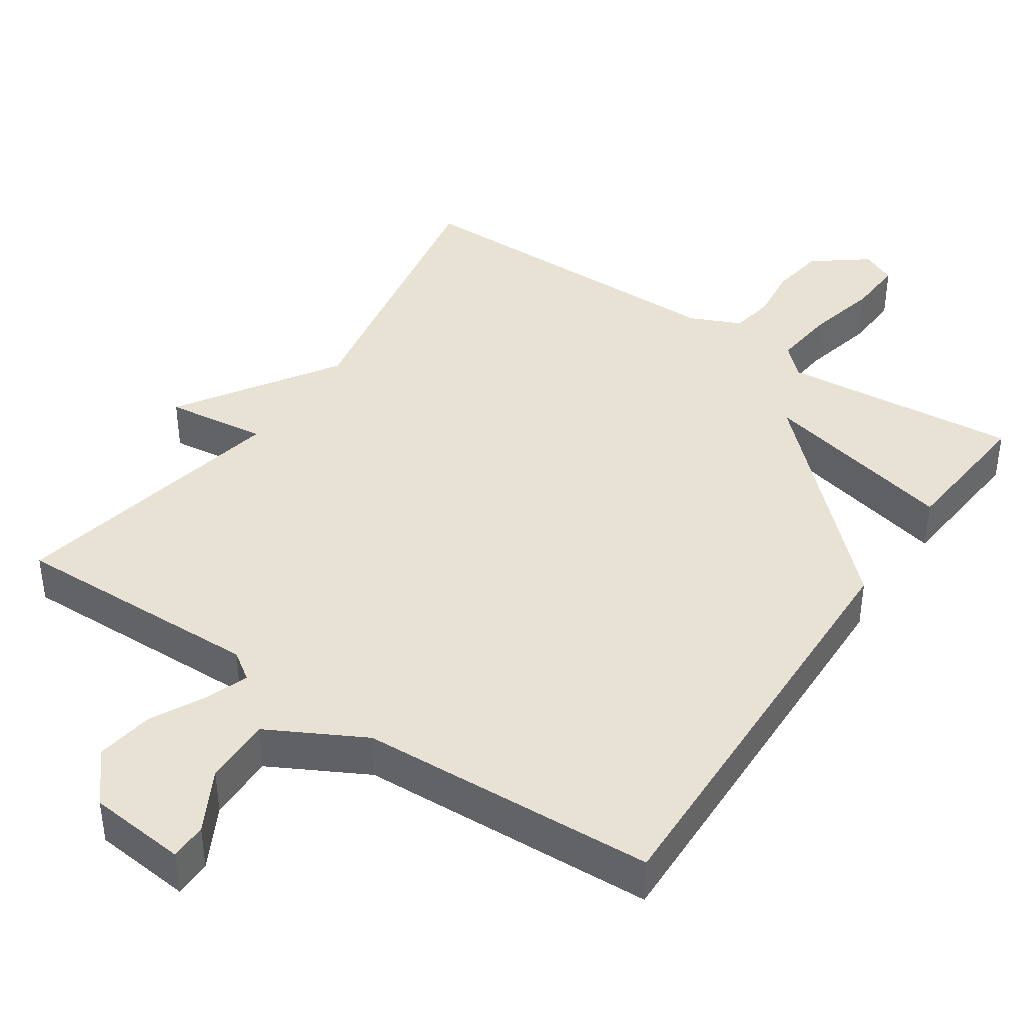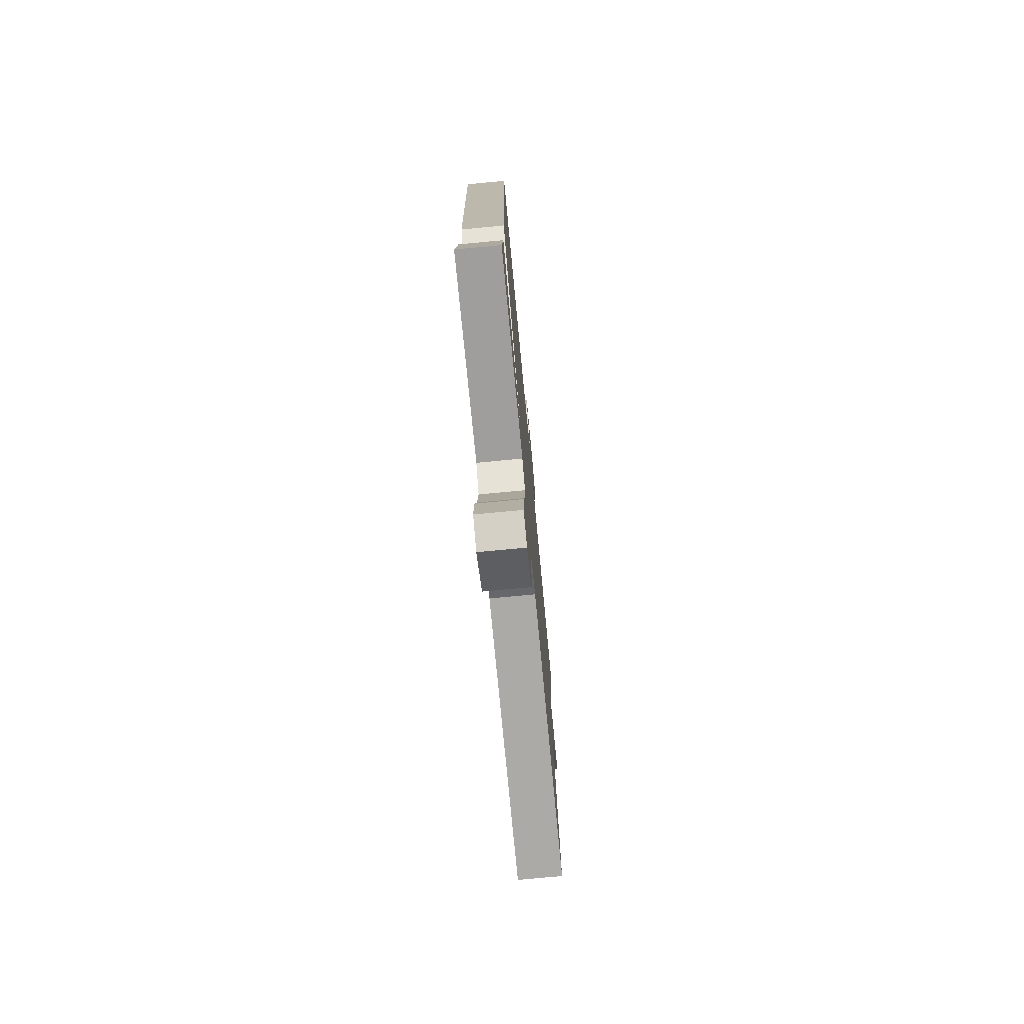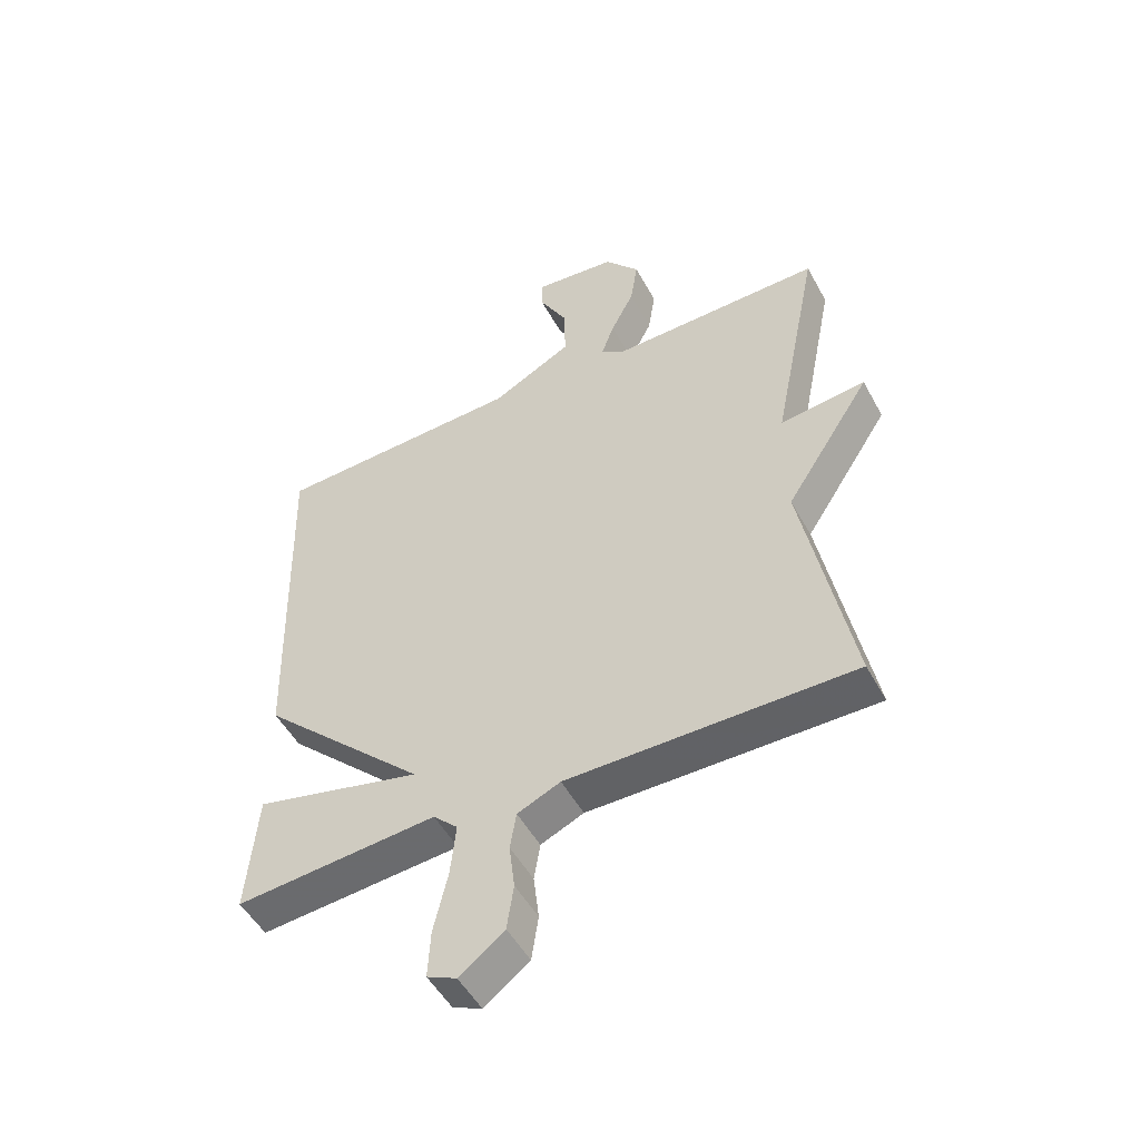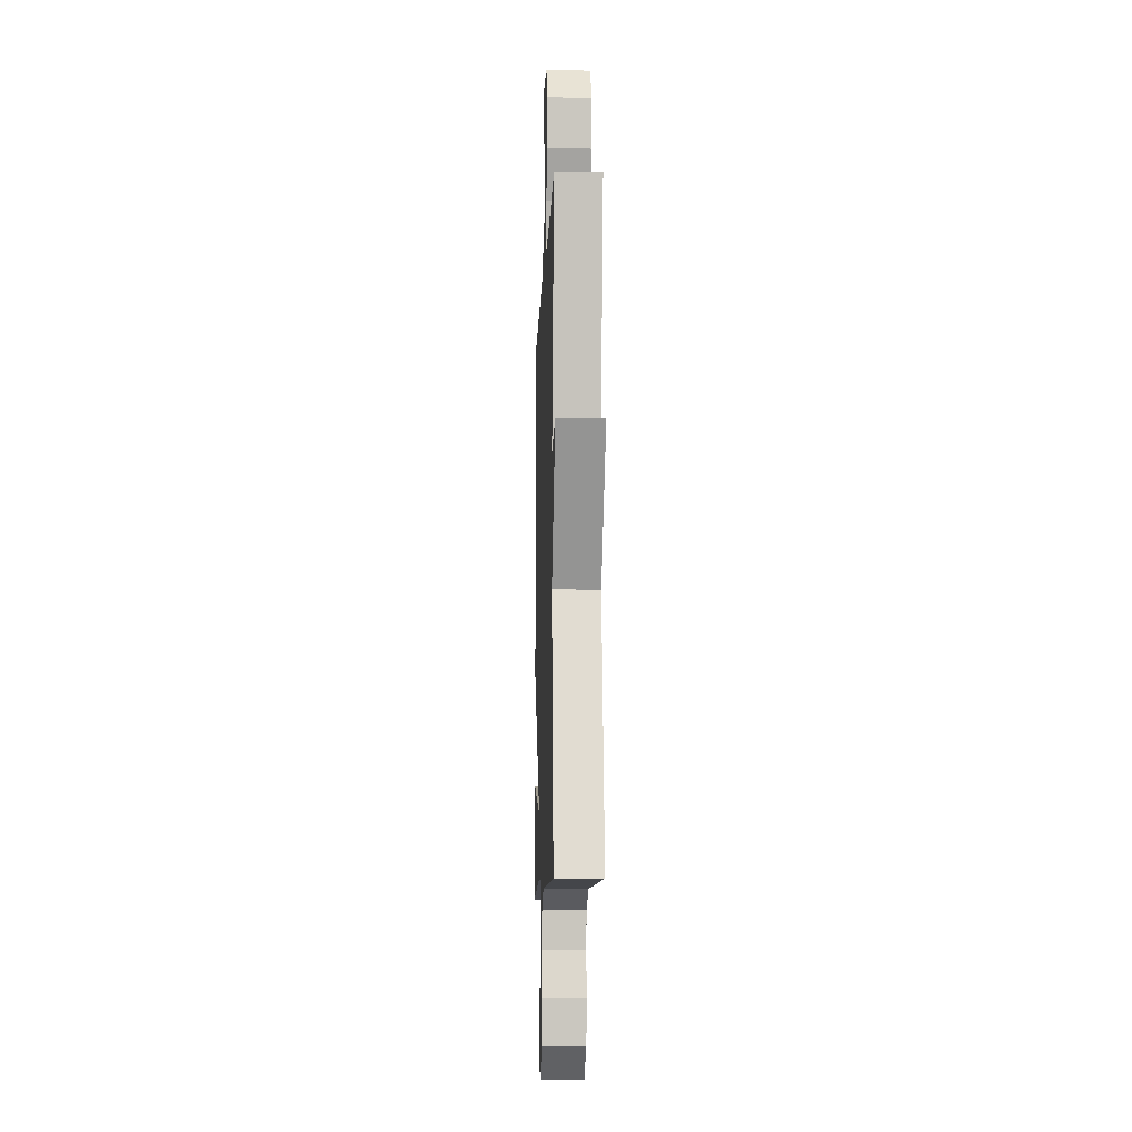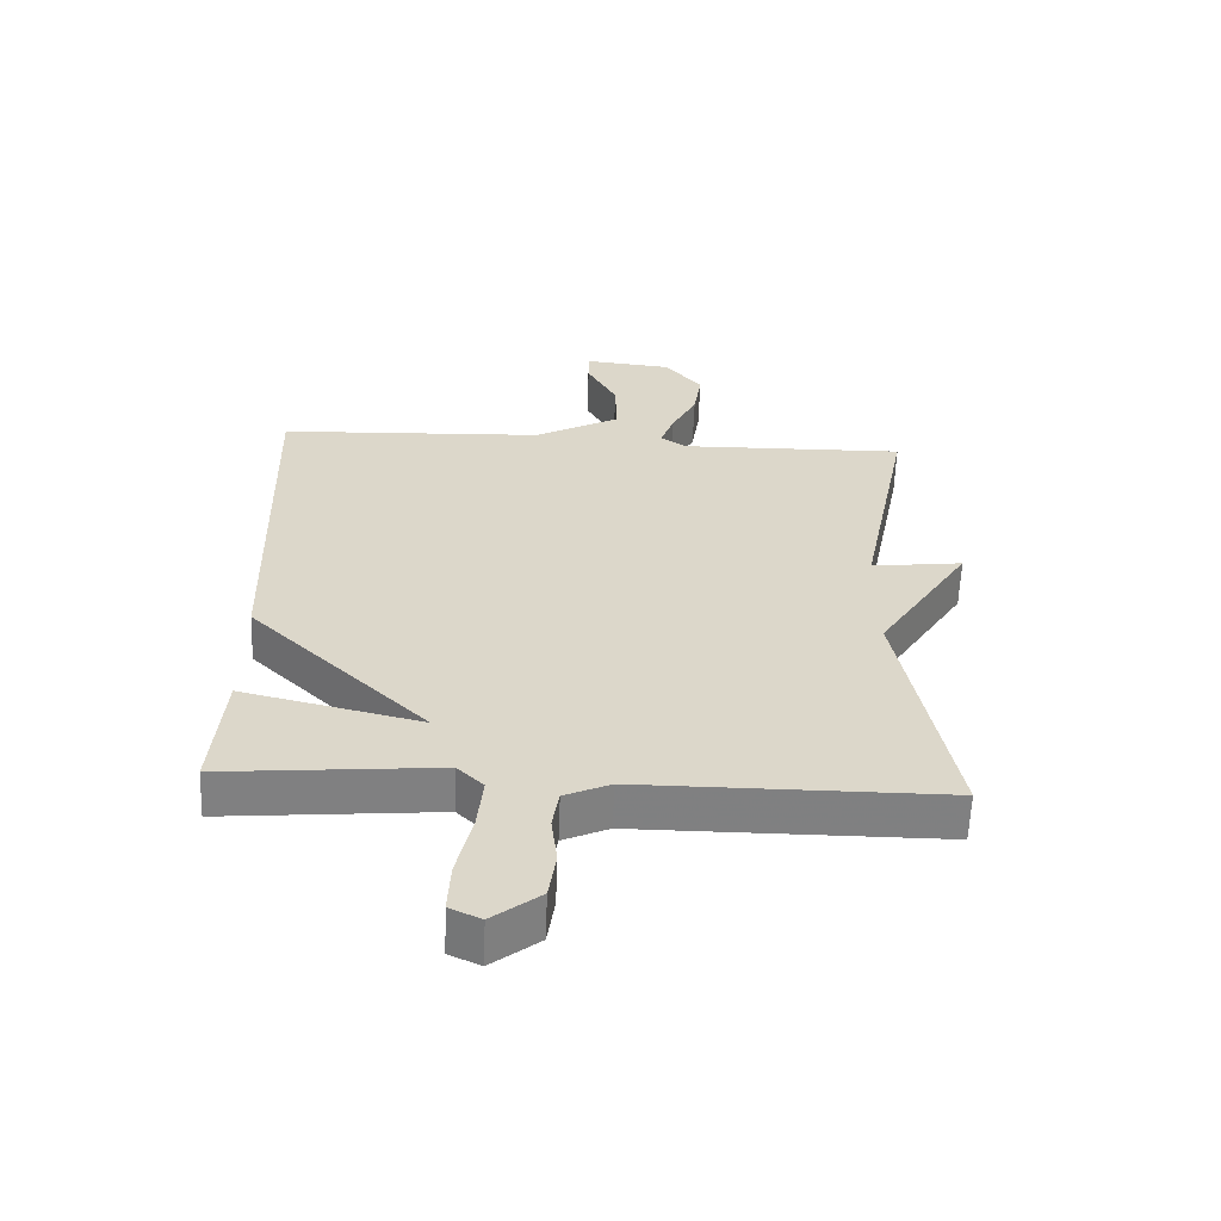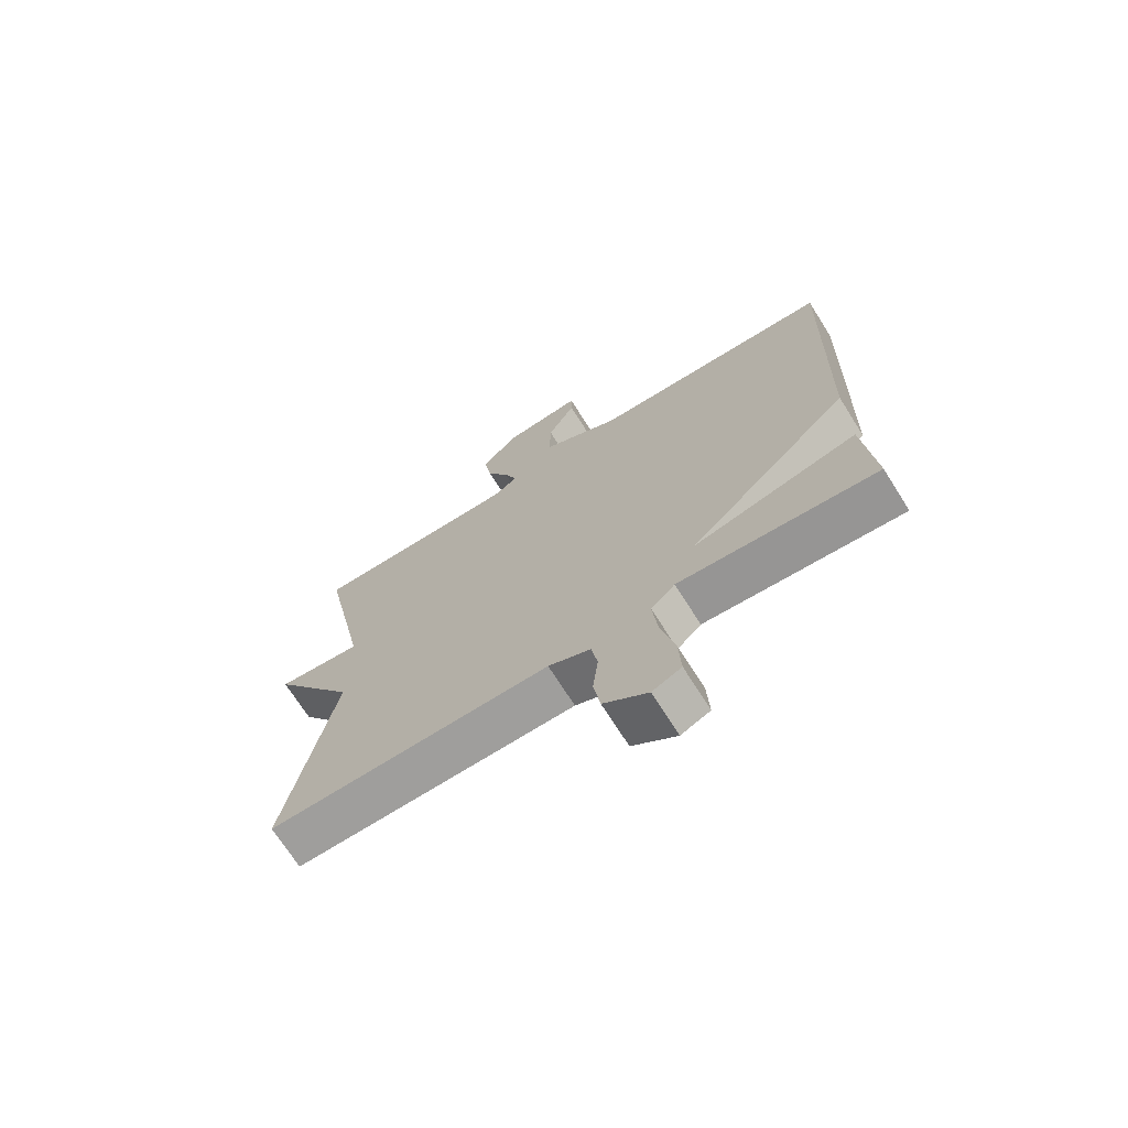
<metadata>
{"format":"obj","ext":"obj","renderer":"f3d","projection":"perspective","resolution":1024,"background":"white","views":[{"elev":40.9,"azim":34.0,"up":"+Y"},{"elev":-75.8,"azim":95.4,"up":"+Z"},{"elev":-50.7,"azim":-152.1,"up":"+Z"},{"elev":-9.7,"azim":-92.2,"up":"+Z"},{"elev":-60.0,"azim":177.9,"up":"+Z"},{"elev":-70.8,"azim":32.3,"up":"+Z"}]}
</metadata>
<code>
v 0.5 0.07 -0.5
v 0.172 0.07 -0.472
v 0.132 0.07 -0.511
v 0.141 0.07 -0.597
v 0.164 0.07 -0.696
v 0.168 0.07 -0.774
v 0.12 0.07 -0.796
v 0.047 0.07 -0.74
v 0.036 0.07 -0.666
v 0.045 0.07 -0.591
v 0.035 0.07 -0.53
v -0.035 0.07 -0.499
v -0.5 0.07 -0.5
v -0.422 0.07 -0.091
v -0.562 0.07 0.126
v -0.422 0.07 0.109
v -0.5 0.07 0.5
v -0.152 0.07 0.494
v -0.113 0.07 0.521
v -0.134 0.07 0.579
v -0.172 0.07 0.654
v -0.184 0.07 0.733
v -0.127 0.07 0.802
v 0.008 0.07 0.816
v 0.008 0.07 0.765
v -0.038 0.07 0.68
v -0.04 0.07 0.587
v 0.092 0.07 0.517
v 0.5 0.07 0.5
v 0.483 0.07 -0.101
v 0.211 0.07 -0.366
v 0.483 0.07 -0.301
v 0.5 0 -0.5
v 0.172 0 -0.472
v 0.132 0 -0.511
v 0.141 0 -0.597
v 0.164 0 -0.696
v 0.168 0 -0.774
v 0.12 0 -0.796
v 0.047 0 -0.74
v 0.036 0 -0.666
v 0.045 0 -0.591
v 0.035 0 -0.53
v -0.035 0 -0.499
v -0.5 0 -0.5
v -0.422 0 -0.091
v -0.562 0 0.126
v -0.422 0 0.109
v -0.5 0 0.5
v -0.152 0 0.494
v -0.113 0 0.521
v -0.134 0 0.579
v -0.172 0 0.654
v -0.184 0 0.733
v -0.127 0 0.802
v 0.008 0 0.816
v 0.008 0 0.765
v -0.038 0 0.68
v -0.04 0 0.587
v 0.092 0 0.517
v 0.5 0 0.5
v 0.483 0 -0.101
v 0.211 0 -0.366
v 0.483 0 -0.301
f 31 32 1 2
f 28 29 30 31
f 31 2 3
f 28 31 3
f 27 28 3
f 24 25 26
f 23 24 26
f 22 23 26
f 21 22 26
f 20 21 26
f 19 20 26 27
f 16 17 18
f 16 18 19
f 14 15 16
f 27 3 4
f 19 27 4
f 16 19 4
f 14 16 4
f 8 9 10
f 7 8 10
f 6 7 10
f 5 6 10
f 4 5 10
f 4 10 11
f 14 4 11
f 12 13 14
f 11 12 14
f 34 33 64 63
f 63 62 61 60
f 35 34 63
f 35 63 60
f 35 60 59
f 58 57 56
f 58 56 55
f 58 55 54
f 58 54 53
f 58 53 52
f 59 58 52 51
f 50 49 48
f 51 50 48
f 48 47 46
f 36 35 59
f 36 59 51
f 36 51 48
f 36 48 46
f 42 41 40
f 42 40 39
f 42 39 38
f 42 38 37
f 42 37 36
f 43 42 36
f 43 36 46
f 46 45 44
f 46 44 43
f 1 33 34 2
f 2 34 35 3
f 3 35 36 4
f 4 36 37 5
f 5 37 38 6
f 6 38 39 7
f 7 39 40 8
f 8 40 41 9
f 9 41 42 10
f 10 42 43 11
f 11 43 44 12
f 12 44 45 13
f 13 45 46 14
f 14 46 47 15
f 15 47 48 16
f 16 48 49 17
f 17 49 50 18
f 18 50 51 19
f 19 51 52 20
f 20 52 53 21
f 21 53 54 22
f 22 54 55 23
f 23 55 56 24
f 24 56 57 25
f 25 57 58 26
f 26 58 59 27
f 27 59 60 28
f 28 60 61 29
f 29 61 62 30
f 30 62 63 31
f 31 63 64 32
f 32 64 33 1

</code>
